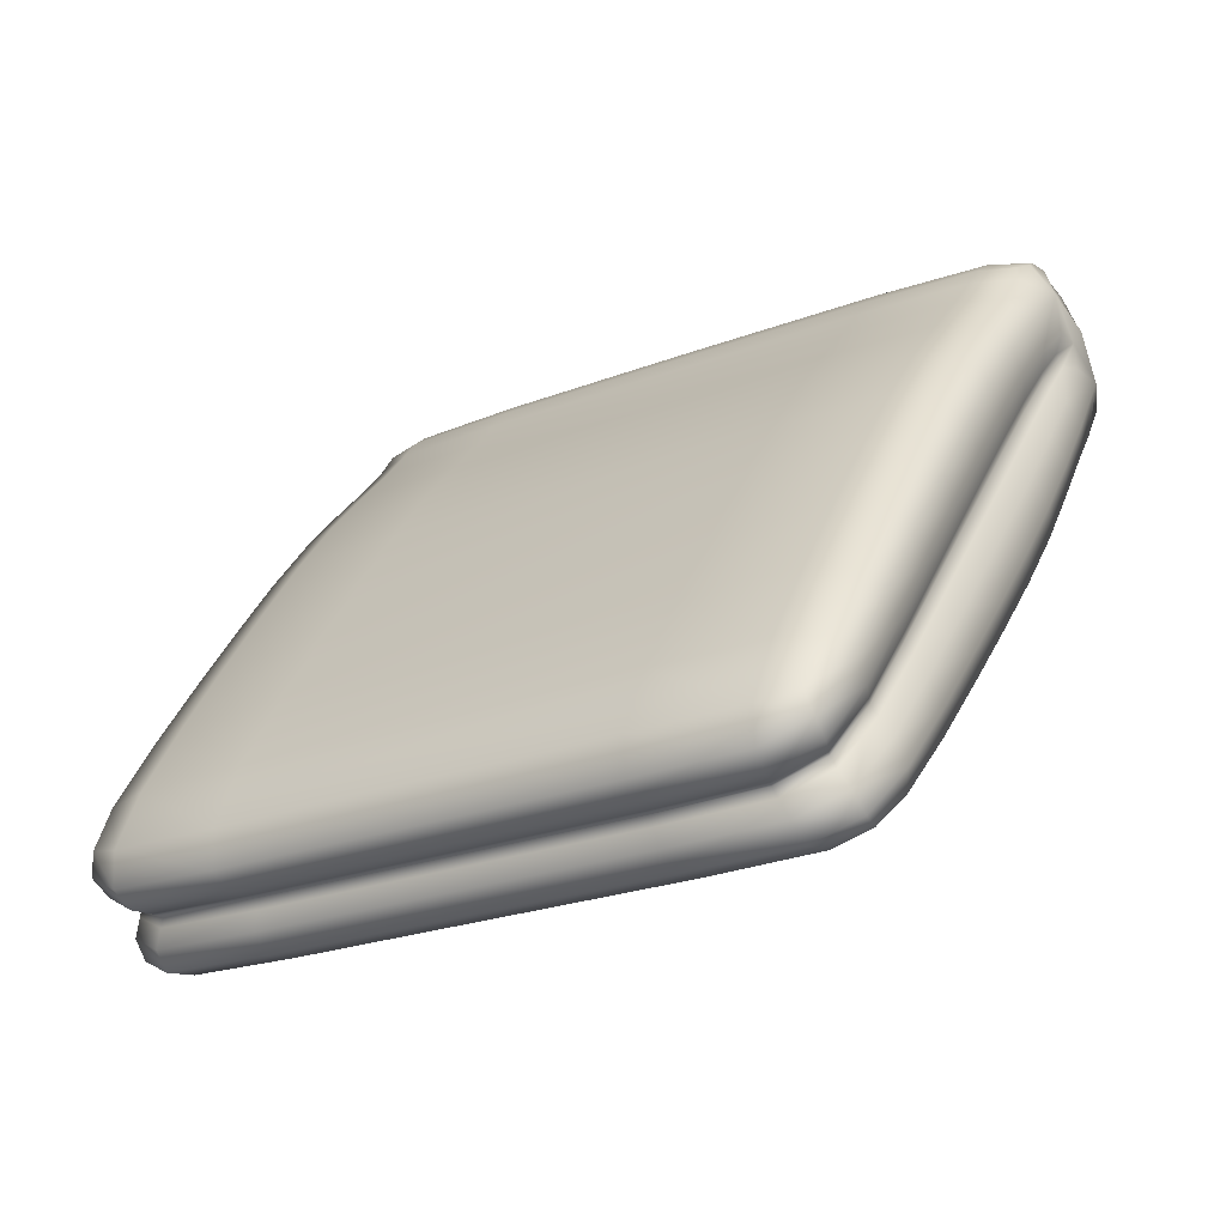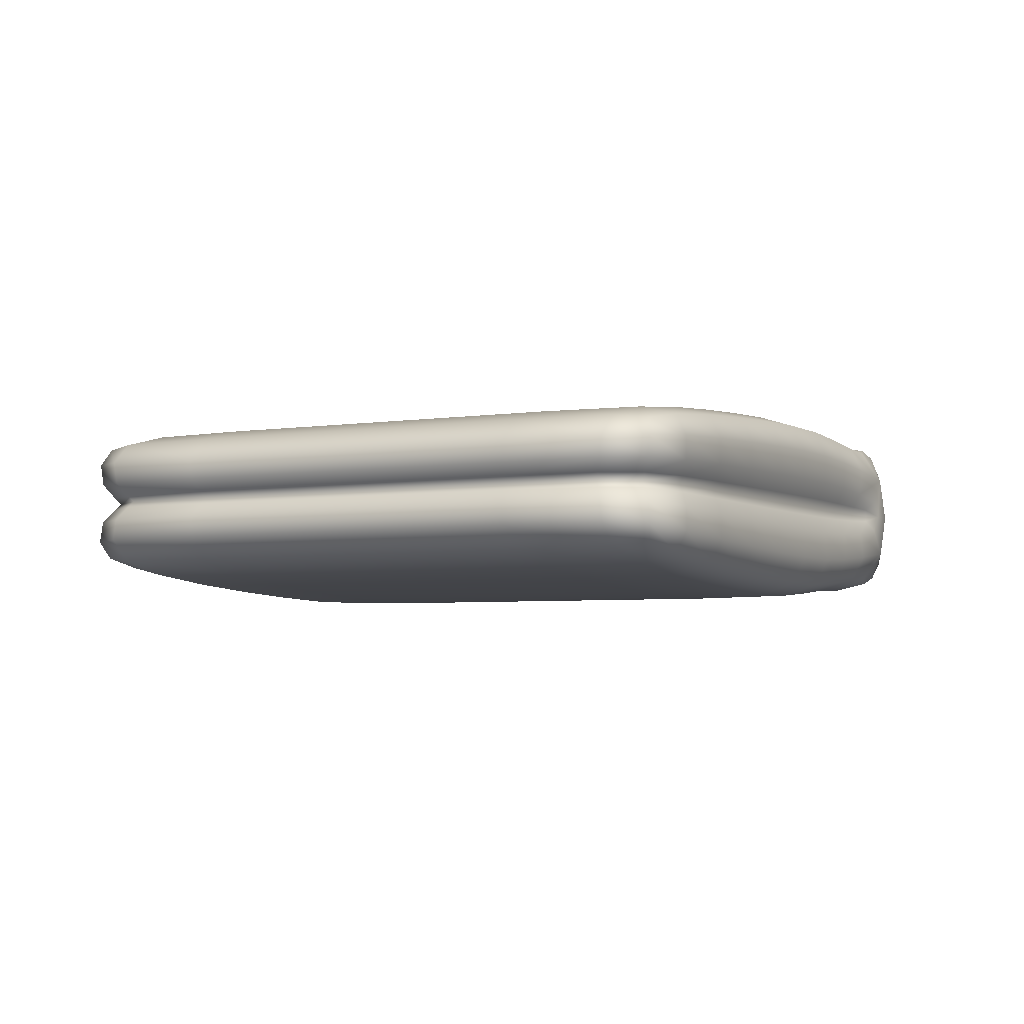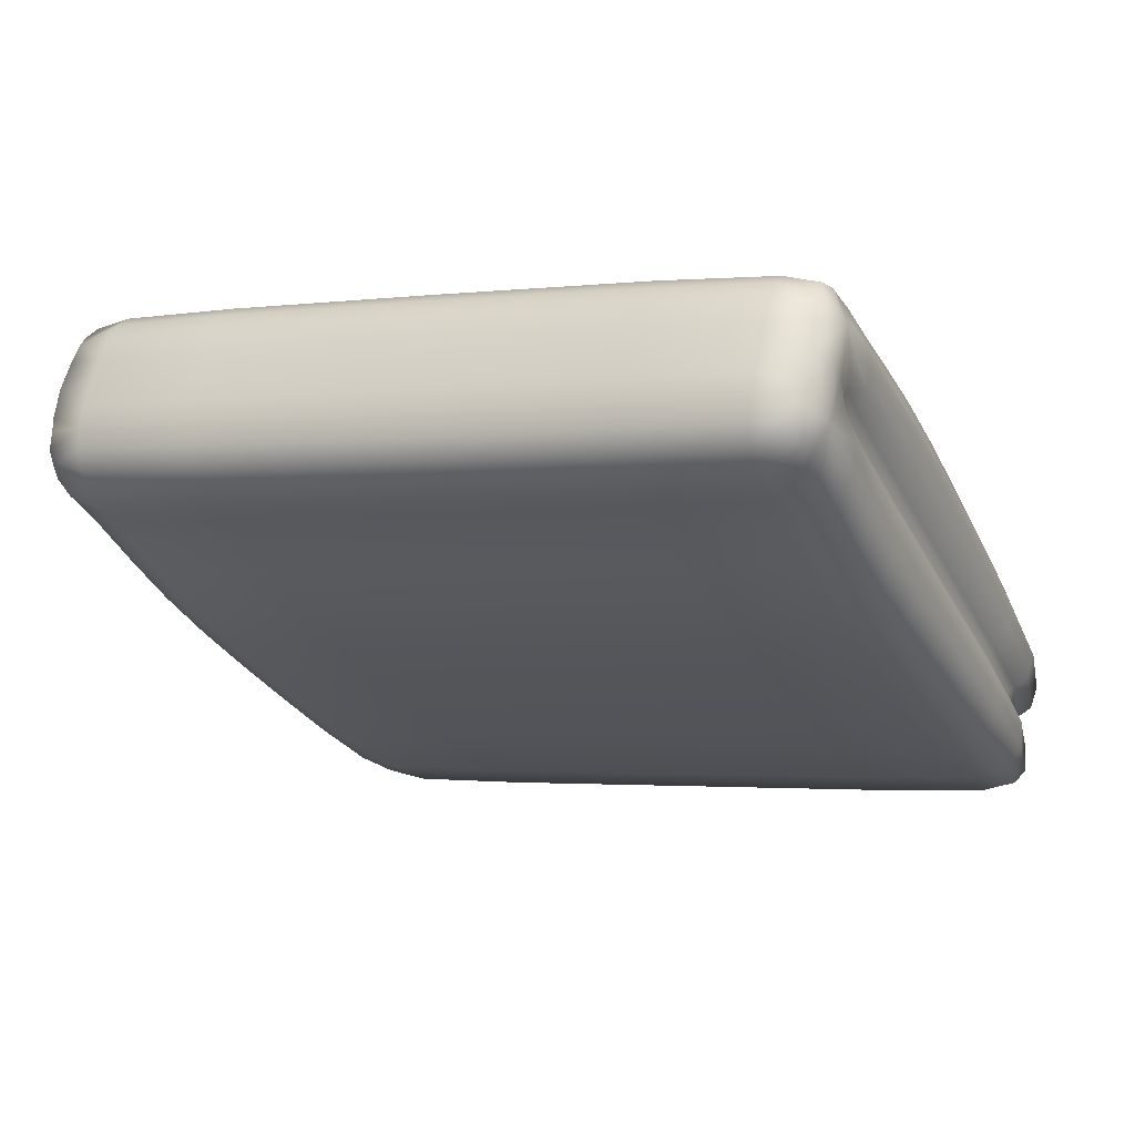
<metadata>
{"format":"obj","ext":"obj","renderer":"f3d","projection":"perspective","resolution":1024,"background":"white","views":[{"elev":-66.2,"azim":-153.7,"up":"+Z"},{"elev":-4.1,"azim":-174.5,"up":"+Y"},{"elev":63.8,"azim":11.2,"up":"+Z"}]}
</metadata>
<code>
o Cube.036_Cube.097
v 21.21 -4.294 -11.28
v 21.21 -3.952 -11.28
v 19.49 -4.294 -12.03
v 19.49 -3.952 -12.03
v 20.51 -4.123 -9.575
v 18.73 -4.123 -10.35
v 18.85 -4.346 -10.61
v 18.85 -3.901 -10.61
v 20.61 -4.346 -9.845
v 20.61 -3.901 -9.845
v 19.49 -4.182 -12.05
v 19.49 -4.064 -12.05
v 19.5 -4.123 -12
v 21.23 -4.064 -11.3
v 21.23 -4.182 -11.3
v 21.18 -4.123 -11.28
v 20.64 -4.191 -9.828
v 20.64 -4.056 -9.828
v 20.58 -4.123 -9.674
v 20.61 -4.123 -9.849
v 18.82 -4.056 -10.61
v 18.82 -4.191 -10.61
v 18.75 -4.123 -10.46
v 18.85 -4.123 -10.61
v 20.49 -4.246 -9.58
v 20.53 -4.352 -9.698
v 20.5 -4.32 -9.618
v 20.53 -3.894 -9.698
v 20.49 -4 -9.58
v 20.5 -3.927 -9.618
v 18.8 -4.352 -10.45
v 18.74 -4.246 -10.33
v 18.76 -4.32 -10.37
v 18.74 -4 -10.33
v 18.8 -3.894 -10.45
v 18.76 -3.927 -10.37
v 20.86 -4.306 -11.48
v 19.87 -4.306 -11.91
v 19.87 -3.94 -11.91
v 20.86 -3.94 -11.48
v 20.12 -4.123 -9.71
v 19.09 -4.123 -10.15
v 19.24 -3.86 -10.45
v 20.24 -3.86 -10.02
v 19.24 -4.386 -10.45
v 20.24 -4.386 -10.02
v 19.9 -4.066 -11.97
v 20.88 -4.066 -11.54
v 20.85 -4.123 -11.51
v 19.9 -4.123 -11.92
v 20.88 -4.18 -11.54
v 19.9 -4.18 -11.97
v 19.16 -4.381 -10.3
v 20.17 -4.381 -9.859
v 20.14 -4.344 -9.763
v 19.12 -4.344 -10.2
v 20.12 -4.253 -9.718
v 19.1 -4.253 -10.16
v 20.17 -3.865 -9.859
v 19.16 -3.865 -10.3
v 19.12 -3.902 -10.2
v 20.14 -3.902 -9.763
v 19.1 -3.994 -10.16
v 20.12 -3.994 -9.718
v 19.32 -3.908 -11.7
v 18.98 -3.876 -10.91
v 19.14 -3.882 -11.27
v 21.08 -4.338 -10.94
v 20.74 -4.37 -10.15
v 20.9 -4.364 -10.51
v 18.98 -4.37 -10.91
v 19.32 -4.338 -11.7
v 19.14 -4.364 -11.27
v 20.74 -3.876 -10.15
v 21.08 -3.908 -10.94
v 20.9 -3.882 -10.51
v 18.95 -4.042 -10.92
v 19.29 -4.053 -11.7
v 19.11 -4.045 -11.28
v 18.98 -4.123 -10.9
v 19.31 -4.123 -11.66
v 19.14 -4.123 -11.26
v 18.95 -4.204 -10.92
v 19.29 -4.193 -11.7
v 19.11 -4.202 -11.28
v 21.11 -4.053 -10.92
v 20.77 -4.042 -10.13
v 20.93 -4.045 -10.5
v 21.06 -4.123 -10.9
v 20.73 -4.123 -10.14
v 20.89 -4.123 -10.51
v 20.77 -4.204 -10.13
v 21.11 -4.193 -10.92
v 20.93 -4.202 -10.5
v 19.7 -3.874 -11.53
v 19.36 -3.836 -10.74
v 19.52 -3.844 -11.11
v 20.36 -3.836 -10.31
v 20.7 -3.874 -11.1
v 20.52 -3.844 -10.68
v 19.36 -4.41 -10.74
v 19.7 -4.373 -11.53
v 19.52 -4.402 -11.11
v 20.7 -4.373 -11.1
v 20.36 -4.41 -10.31
v 20.52 -4.402 -10.68
v 19.59 -4.304 -12.02
v 21.14 -3.942 -11.35
v 18.81 -4.123 -10.28
v 20.51 -3.866 -9.899
v 20.51 -4.38 -9.899
v 20.59 -4.171 -9.714
v 20.62 -4.146 -9.846
v 20.62 -4.1 -9.846
v 20.59 -4.075 -9.714
v 20.59 -4.123 -9.745
v 18.77 -4.075 -10.5
v 18.84 -4.1 -10.62
v 18.84 -4.146 -10.62
v 18.77 -4.171 -10.5
v 18.79 -4.123 -10.52
v 19.5 -4.102 -12.02
v 21.15 -4.066 -11.41
v 21.2 -4.102 -11.29
v 19.63 -4.123 -12.02
v 19.5 -4.144 -12.02
v 21.2 -4.144 -11.29
v 19.62 -4.18 -12.08
v 18.81 -4.269 -10.61
v 19.49 -4.245 -12.06
v 19.49 -4.002 -12.06
v 21.24 -4.002 -11.31
v 21.24 -4.245 -11.31
v 18.81 -3.978 -10.61
v 20.64 -4.269 -9.817
v 20.64 -3.978 -9.817
v 20.56 -4.123 -9.618
v 18.72 -4.123 -10.41
v 18.77 -4.33 -10.41
v 20.45 -4.373 -9.739
v 20.53 -4.33 -9.65
v 18.84 -4.336 -10.32
v 18.74 -4.283 -10.36
v 20.51 -4.283 -9.598
v 18.82 -4.249 -10.28
v 20.53 -3.916 -9.65
v 18.89 -3.873 -10.41
v 18.77 -3.916 -10.41
v 20.41 -3.91 -9.645
v 20.51 -3.964 -9.598
v 18.74 -3.964 -10.36
v 20.4 -3.997 -9.601
v 18.8 -4.341 -10.5
v 20.57 -4.341 -9.739
v 20.51 -4.202 -9.581
v 18.73 -4.202 -10.35
v 20.57 -3.906 -9.739
v 20.51 -4.044 -9.581
v 18.73 -4.044 -10.35
v 18.8 -3.906 -10.5
v 21.14 -4.304 -11.35
v 20.36 -4.306 -11.69
v 19.59 -3.942 -12.02
v 20.36 -3.94 -11.69
v 20.4 -4.123 -9.593
v 19.6 -4.123 -9.932
v 18.96 -3.866 -10.57
v 19.74 -3.86 -10.24
v 18.96 -4.38 -10.57
v 19.74 -4.387 -10.24
v 19.62 -4.066 -12.08
v 20.39 -4.066 -11.75
v 21.11 -4.123 -11.38
v 20.37 -4.123 -11.71
v 21.15 -4.18 -11.41
v 20.39 -4.18 -11.75
v 18.89 -4.373 -10.41
v 19.67 -4.383 -10.08
v 20.41 -4.336 -9.645
v 19.63 -4.346 -9.983
v 20.4 -4.249 -9.601
v 19.61 -4.254 -9.939
v 20.45 -3.873 -9.739
v 19.67 -3.864 -10.08
v 18.84 -3.91 -10.32
v 19.63 -3.9 -9.983
v 18.82 -3.997 -10.28
v 19.61 -3.992 -9.939
v 19.19 -4.383 -10.36
v 20.2 -4.383 -9.926
v 20.12 -3.942 -9.734
v 19.1 -3.942 -10.18
v 20.15 -3.877 -9.805
v 19.14 -3.877 -10.24
v 19.1 -4.305 -10.18
v 20.12 -4.305 -9.734
v 19.14 -4.369 -10.24
v 20.15 -4.369 -9.805
v 19.9 -4.143 -11.94
v 20.86 -4.143 -11.52
v 19.9 -4.103 -11.94
v 20.86 -4.103 -11.52
v 20.12 -4.191 -9.711
v 19.09 -4.191 -10.15
v 19.89 -4.004 -11.97
v 20.89 -4.004 -11.54
v 20.12 -4.056 -9.711
v 19.09 -4.056 -10.15
v 19.89 -4.242 -11.97
v 20.89 -4.242 -11.54
v 19.19 -3.863 -10.36
v 20.2 -3.863 -9.926
v 19.61 -4.39 -11.32
v 20.2 -4.373 -11.32
v 20.61 -4.39 -10.88
v 20.02 -4.402 -10.89
v 19.44 -4.411 -10.92
v 20.44 -4.411 -10.49
v 19.86 -4.41 -10.53
v 19.23 -4.353 -11.48
v 19.43 -4.368 -11.65
v 19.24 -4.398 -11.23
v 19.06 -4.371 -11.08
v 19.09 -4.405 -10.86
v 19.44 -3.836 -10.92
v 19.86 -3.836 -10.53
v 20.44 -3.836 -10.49
v 20.02 -3.844 -10.89
v 19.61 -3.857 -11.32
v 20.61 -3.857 -10.88
v 20.2 -3.874 -11.32
v 19.06 -3.875 -11.08
v 19.09 -3.841 -10.86
v 19.24 -3.849 -11.23
v 19.23 -3.893 -11.48
v 19.43 -3.878 -11.65
v 19.2 -4.198 -11.49
v 19.29 -4.268 -11.71
v 19.11 -4.286 -11.29
v 19.03 -4.204 -11.09
v 18.95 -4.29 -10.92
v 20.81 -4.123 -10.32
v 20.75 -4.152 -10.14
v 20.84 -4.204 -10.31
v 20.9 -4.151 -10.5
v 20.97 -4.123 -10.7
v 21.01 -4.198 -10.7
v 21.08 -4.148 -10.91
v 20.84 -4.042 -10.31
v 20.75 -4.095 -10.14
v 20.9 -4.095 -10.5
v 21.01 -4.048 -10.7
v 21.08 -4.098 -10.91
v 19.23 -4.123 -11.45
v 19.3 -4.148 -11.67
v 19.13 -4.151 -11.27
v 19.06 -4.123 -11.07
v 18.97 -4.152 -10.9
v 19.2 -4.048 -11.49
v 19.3 -4.098 -11.67
v 19.13 -4.095 -11.27
v 19.03 -4.042 -11.09
v 18.97 -4.095 -10.9
v 20.64 -3.841 -10.19
v 20.82 -3.875 -10.32
v 20.8 -3.849 -10.56
v 20.99 -3.893 -10.72
v 20.98 -3.878 -10.98
v 20.77 -3.956 -10.13
v 20.93 -3.96 -10.5
v 21.11 -3.978 -10.92
v 19.29 -3.978 -11.71
v 19.11 -3.96 -11.29
v 18.95 -3.956 -10.92
v 20.98 -4.368 -10.98
v 20.99 -4.353 -10.72
v 20.8 -4.398 -10.56
v 20.82 -4.371 -10.32
v 20.64 -4.405 -10.19
v 20.77 -4.29 -10.13
v 20.93 -4.286 -10.5
v 21.11 -4.268 -10.92
v 19.42 -3.928 -11.9
v 19.8 -3.898 -11.75
v 18.88 -4.047 -10.76
v 18.91 -3.887 -10.75
v 19.39 -4.059 -11.91
v 19.29 -3.848 -10.58
v 21.17 -4.318 -11.15
v 21.19 -4.187 -11.13
v 20.29 -4.398 -10.15
v 20.67 -4.359 -9.986
v 20.79 -4.348 -11.32
v 20.7 -4.2 -9.972
v 18.91 -4.359 -10.75
v 18.88 -4.2 -10.76
v 19.42 -4.318 -11.9
v 19.8 -4.348 -11.75
v 19.29 -4.398 -10.58
v 19.39 -4.187 -11.91
v 20.29 -3.848 -10.15
v 20.67 -3.887 -9.986
v 21.19 -4.059 -11.13
v 21.17 -3.928 -11.15
v 20.7 -4.047 -9.972
v 20.79 -3.898 -11.32
v 19.41 -4.123 -11.86
v 18.92 -4.123 -10.74
v 20.66 -4.123 -9.984
v 21.14 -4.123 -11.11
v 20.47 -3.871 -9.804
v 18.88 -4.282 -10.76
v 21.16 -4.242 -11.41
v 20.7 -4.282 -9.97
v 18.74 -4.249 -10.45
v 18.82 -4.056 -10.28
v 19.02 -3.853 -10.7
v 21.16 -4.004 -11.41
v 20.57 -4.249 -9.655
v 21.07 -3.902 -11.19
v 21.2 -3.991 -11.14
v 18.82 -4.19 -10.28
v 20.57 -3.998 -9.655
v 18.74 -3.998 -10.45
v 20.6 -4.142 -9.757
v 20.6 -4.104 -9.757
v 18.8 -4.104 -10.53
v 18.8 -4.142 -10.53
v 21.13 -4.103 -11.39
v 21.13 -4.143 -11.39
v 18.9 -4.096 -10.75
v 20.68 -4.096 -9.98
v 21.16 -4.1 -11.12
v 20.29 -3.898 -11.53
v 20.57 -3.853 -10.03
v 20.43 -4.36 -9.686
v 20.4 -4.298 -9.617
v 18.86 -3.886 -10.36
v 18.83 -3.948 -10.3
v 20.47 -4.376 -9.804
v 18.91 -4.376 -10.48
v 19.7 -4.384 -10.14
v 20.4 -3.948 -9.617
v 19.61 -3.94 -9.955
v 20.43 -3.886 -9.686
v 19.64 -3.875 -10.02
v 18.83 -4.298 -10.3
v 19.61 -4.307 -9.955
v 18.86 -4.36 -10.36
v 19.64 -4.371 -10.02
v 19.63 -4.143 -12.04
v 20.38 -4.143 -11.73
v 19.63 -4.103 -12.04
v 20.38 -4.103 -11.73
v 20.4 -4.19 -9.595
v 19.6 -4.191 -9.933
v 21.2 -4.256 -11.14
v 19.79 -4.399 -10.37
v 19.61 -4.004 -12.08
v 20.39 -4.004 -11.76
v 20.4 -4.056 -9.595
v 19.6 -4.055 -9.933
v 19.02 -4.393 -10.7
v 19.61 -4.242 -12.08
v 20.39 -4.242 -11.76
v 18.91 -3.871 -10.48
v 19.7 -3.862 -10.14
v 20.29 -4.348 -11.53
v 19.39 -4.256 -11.92
v 19.79 -3.848 -10.37
v 18.88 -3.964 -10.76
v 19.52 -4.344 -11.86
v 20.68 -4.15 -9.98
v 21.16 -4.146 -11.12
v 19.4 -4.146 -11.88
v 18.9 -4.15 -10.75
v 19.4 -4.1 -11.88
v 20.7 -3.964 -9.97
v 19.39 -3.991 -11.92
v 21.07 -4.344 -11.19
v 20.57 -4.393 -10.03
v 20.11 -4.39 -11.1
v 19.94 -4.411 -10.7
v 19.33 -4.385 -11.43
v 19.16 -4.406 -11.04
v 19.94 -3.836 -10.7
v 20.11 -3.857 -11.1
v 19.16 -3.841 -11.04
v 19.33 -3.861 -11.43
v 19.2 -4.278 -11.49
v 19.03 -4.291 -11.1
v 20.82 -4.152 -10.31
v 20.99 -4.15 -10.7
v 20.82 -4.094 -10.31
v 20.99 -4.097 -10.7
v 19.22 -4.15 -11.47
v 19.05 -4.152 -11.08
v 19.22 -4.097 -11.47
v 19.05 -4.094 -11.08
v 20.71 -3.841 -10.37
v 20.88 -3.861 -10.76
v 20.85 -3.956 -10.31
v 21.02 -3.968 -10.7
v 19.2 -3.968 -11.49
v 19.03 -3.956 -11.1
v 20.88 -4.385 -10.76
v 20.71 -4.406 -10.37
v 20.85 -4.291 -10.31
v 21.02 -4.278 -10.7
v 19.52 -3.902 -11.86
f 44 212 311 110
f 212 59 183 311
f 311 183 28 157
f 110 311 157 10
f 7 129 312 295
f 129 22 296 312
f 312 296 83 241
f 295 312 241 71
f 37 210 313 161
f 210 51 175 313
f 313 175 15 133
f 161 313 133 1
f 69 280 314 292
f 280 92 294 314
f 314 294 17 135
f 292 314 135 9
f 31 139 315 153
f 33 143 315 139
f 32 156 315 143
f 6 138 315 156
f 23 120 315 138
f 22 129 315 120
f 7 153 315 129
f 42 208 316 109
f 208 63 187 316
f 316 187 34 159
f 109 316 159 6
f 66 286 317 233
f 286 8 167 317
f 317 167 43 288
f 233 317 288 96
f 48 206 318 123
f 206 40 108 318
f 318 108 2 132
f 123 318 132 14
f 9 135 319 154
f 17 112 319 135
f 19 137 319 112
f 5 155 319 137
f 25 144 319 155
f 27 141 319 144
f 26 154 319 141
f 40 306 320 108
f 306 99 268 320
f 320 268 75 304
f 108 320 304 2
f 14 132 321 303
f 132 2 304 321
f 321 304 75 271
f 303 321 271 86
f 58 204 322 145
f 204 42 109 322
f 322 109 6 156
f 145 322 156 32
f 19 115 323 137
f 18 136 323 115
f 10 157 323 136
f 28 146 323 157
f 30 150 323 146
f 29 158 323 150
f 5 137 323 158
f 6 159 324 138
f 34 151 324 159
f 36 148 324 151
f 35 160 324 148
f 8 134 324 160
f 21 117 324 134
f 23 138 324 117
f 17 113 325 112
f 20 116 325 113
f 19 112 325 116
f 20 114 326 116
f 18 115 326 114
f 19 116 326 115
f 21 118 327 117
f 24 121 327 118
f 23 117 327 121
f 24 119 328 121
f 22 120 328 119
f 23 121 328 120
f 48 123 329 202
f 123 14 124 329
f 329 124 16 173
f 202 329 173 49
f 49 173 330 200
f 173 16 127 330
f 330 127 15 175
f 200 330 175 51
f 21 285 331 118
f 285 77 263 331
f 331 263 80 308
f 118 331 308 24
f 87 305 332 250
f 305 18 114 332
f 332 114 20 309
f 250 332 309 90
f 14 303 333 124
f 303 86 253 333
f 333 253 89 310
f 124 333 310 16
f 39 284 334 164
f 284 95 231 334
f 334 231 99 306
f 164 334 306 40
f 98 301 335 264
f 301 44 110 335
f 335 110 10 302
f 264 335 302 74
f 54 140 336 198
f 140 26 141 336
f 336 141 27 179
f 198 336 179 55
f 55 179 337 196
f 179 27 144 337
f 337 144 25 181
f 196 337 181 57
f 60 147 338 194
f 147 35 148 338
f 338 148 36 185
f 194 338 185 61
f 61 185 339 192
f 185 36 151 339
f 339 151 34 187
f 192 339 187 63
f 54 190 340 140
f 190 46 111 340
f 340 111 9 154
f 140 340 154 26
f 31 153 341 177
f 153 7 169 341
f 341 169 45 189
f 177 341 189 53
f 53 189 342 178
f 189 45 170 342
f 342 170 46 190
f 178 342 190 54
f 30 149 343 150
f 149 62 191 343
f 343 191 64 152
f 150 343 152 29
f 62 186 344 191
f 186 61 192 344
f 344 192 63 188
f 191 344 188 64
f 28 183 345 146
f 183 59 193 345
f 345 193 62 149
f 146 345 149 30
f 59 184 346 193
f 184 60 194 346
f 346 194 61 186
f 193 346 186 62
f 33 142 347 143
f 142 56 195 347
f 347 195 58 145
f 143 347 145 32
f 56 180 348 195
f 180 55 196 348
f 348 196 57 182
f 195 348 182 58
f 31 177 349 139
f 177 53 197 349
f 349 197 56 142
f 139 349 142 33
f 53 178 350 197
f 178 54 198 350
f 350 198 55 180
f 197 350 180 56
f 13 125 351 126
f 125 50 199 351
f 351 199 52 128
f 126 351 128 11
f 50 174 352 199
f 174 49 200 352
f 352 200 51 176
f 199 352 176 52
f 12 171 353 122
f 171 47 201 353
f 353 201 50 125
f 122 353 125 13
f 47 172 354 201
f 172 48 202 354
f 354 202 49 174
f 201 354 174 50
f 25 155 355 181
f 155 5 165 355
f 355 165 41 203
f 181 355 203 57
f 57 203 356 182
f 203 41 166 356
f 356 166 42 204
f 182 356 204 58
f 1 133 357 289
f 133 15 290 357
f 357 290 93 282
f 289 357 282 68
f 45 299 358 170
f 299 101 219 358
f 358 219 105 291
f 170 358 291 46
f 12 131 359 171
f 131 4 163 359
f 359 163 39 205
f 171 359 205 47
f 47 205 360 172
f 205 39 164 360
f 360 164 40 206
f 172 360 206 48
f 5 158 361 165
f 158 29 152 361
f 361 152 64 207
f 165 361 207 41
f 41 207 362 166
f 207 64 188 362
f 362 188 63 208
f 166 362 208 42
f 7 295 363 169
f 295 71 224 363
f 363 224 101 299
f 169 363 299 45
f 3 130 364 107
f 130 11 128 364
f 364 128 52 209
f 107 364 209 38
f 38 209 365 162
f 209 52 176 365
f 365 176 51 210
f 162 365 210 37
f 8 160 366 167
f 160 35 147 366
f 366 147 60 211
f 167 366 211 43
f 43 211 367 168
f 211 60 184 367
f 367 184 59 212
f 168 367 212 44
f 102 298 368 214
f 298 38 162 368
f 368 162 37 293
f 214 368 293 104
f 72 238 369 297
f 238 84 300 369
f 369 300 11 130
f 297 369 130 3
f 96 288 370 226
f 288 43 168 370
f 370 168 44 301
f 226 370 301 98
f 21 134 371 285
f 134 8 286 371
f 371 286 66 274
f 285 371 274 77
f 72 297 372 221
f 297 3 107 372
f 372 107 38 298
f 221 372 298 102
f 90 309 373 243
f 309 20 113 373
f 373 113 17 294
f 243 373 294 92
f 16 310 374 127
f 310 89 248 374
f 374 248 93 290
f 127 374 290 15
f 81 307 375 255
f 307 13 126 375
f 375 126 11 300
f 255 375 300 84
f 24 308 376 119
f 308 80 258 376
f 376 258 83 296
f 119 376 296 22
f 78 287 377 260
f 287 12 122 377
f 377 122 13 307
f 260 377 307 81
f 87 269 378 305
f 269 74 302 378
f 378 302 10 136
f 305 378 136 18
f 78 272 379 287
f 272 65 283 379
f 379 283 4 131
f 287 379 131 12
f 104 293 380 275
f 293 37 161 380
f 380 161 1 289
f 275 380 289 68
f 46 291 381 111
f 291 105 279 381
f 381 279 69 292
f 111 381 292 9
f 102 214 382 213
f 214 104 215 382
f 382 215 106 216
f 213 382 216 103
f 103 216 383 217
f 216 106 218 383
f 383 218 105 219
f 217 383 219 101
f 72 221 384 220
f 221 102 213 384
f 384 213 103 222
f 220 384 222 73
f 73 222 385 223
f 222 103 217 385
f 385 217 101 224
f 223 385 224 71
f 96 226 386 225
f 226 98 227 386
f 386 227 100 228
f 225 386 228 97
f 97 228 387 229
f 228 100 230 387
f 387 230 99 231
f 229 387 231 95
f 66 233 388 232
f 233 96 225 388
f 388 225 97 234
f 232 388 234 67
f 67 234 389 235
f 234 97 229 389
f 389 229 95 236
f 235 389 236 65
f 84 238 390 237
f 238 72 220 390
f 390 220 73 239
f 237 390 239 85
f 85 239 391 240
f 239 73 223 391
f 391 223 71 241
f 240 391 241 83
f 90 243 392 242
f 243 92 244 392
f 392 244 94 245
f 242 392 245 91
f 91 245 393 246
f 245 94 247 393
f 393 247 93 248
f 246 393 248 89
f 87 250 394 249
f 250 90 242 394
f 394 242 91 251
f 249 394 251 88
f 88 251 395 252
f 251 91 246 395
f 395 246 89 253
f 252 395 253 86
f 81 255 396 254
f 255 84 237 396
f 396 237 85 256
f 254 396 256 82
f 82 256 397 257
f 256 85 240 397
f 397 240 83 258
f 257 397 258 80
f 78 260 398 259
f 260 81 254 398
f 398 254 82 261
f 259 398 261 79
f 79 261 399 262
f 261 82 257 399
f 399 257 80 263
f 262 399 263 77
f 98 264 400 227
f 264 74 265 400
f 400 265 76 266
f 227 400 266 100
f 100 266 401 230
f 266 76 267 401
f 401 267 75 268
f 230 401 268 99
f 74 269 402 265
f 269 87 249 402
f 402 249 88 270
f 265 402 270 76
f 76 270 403 267
f 270 88 252 403
f 403 252 86 271
f 267 403 271 75
f 65 272 404 235
f 272 78 259 404
f 404 259 79 273
f 235 404 273 67
f 67 273 405 232
f 273 79 262 405
f 405 262 77 274
f 232 405 274 66
f 104 275 406 215
f 275 68 276 406
f 406 276 70 277
f 215 406 277 106
f 106 277 407 218
f 277 70 278 407
f 407 278 69 279
f 218 407 279 105
f 92 280 408 244
f 280 69 278 408
f 408 278 70 281
f 244 408 281 94
f 94 281 409 247
f 281 70 276 409
f 409 276 68 282
f 247 409 282 93
f 4 283 410 163
f 283 65 236 410
f 410 236 95 284
f 163 410 284 39

</code>
